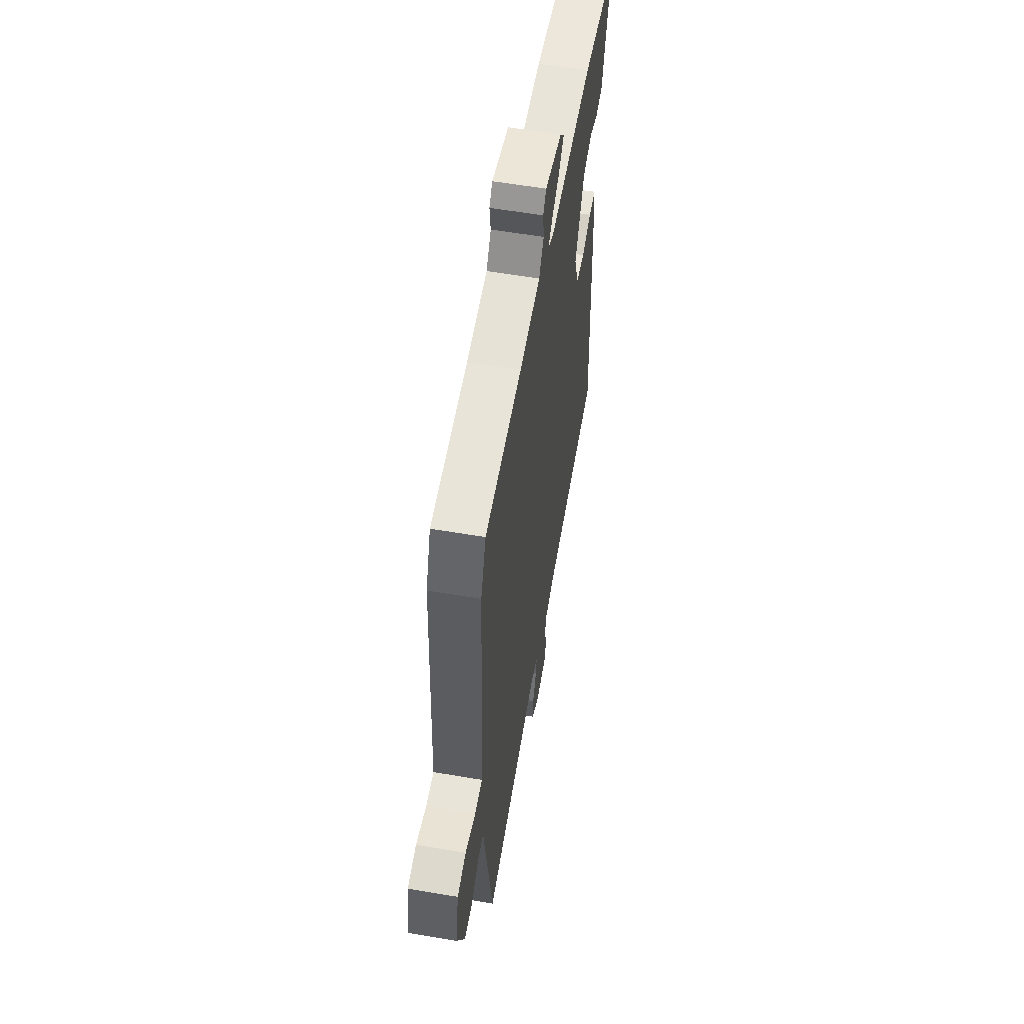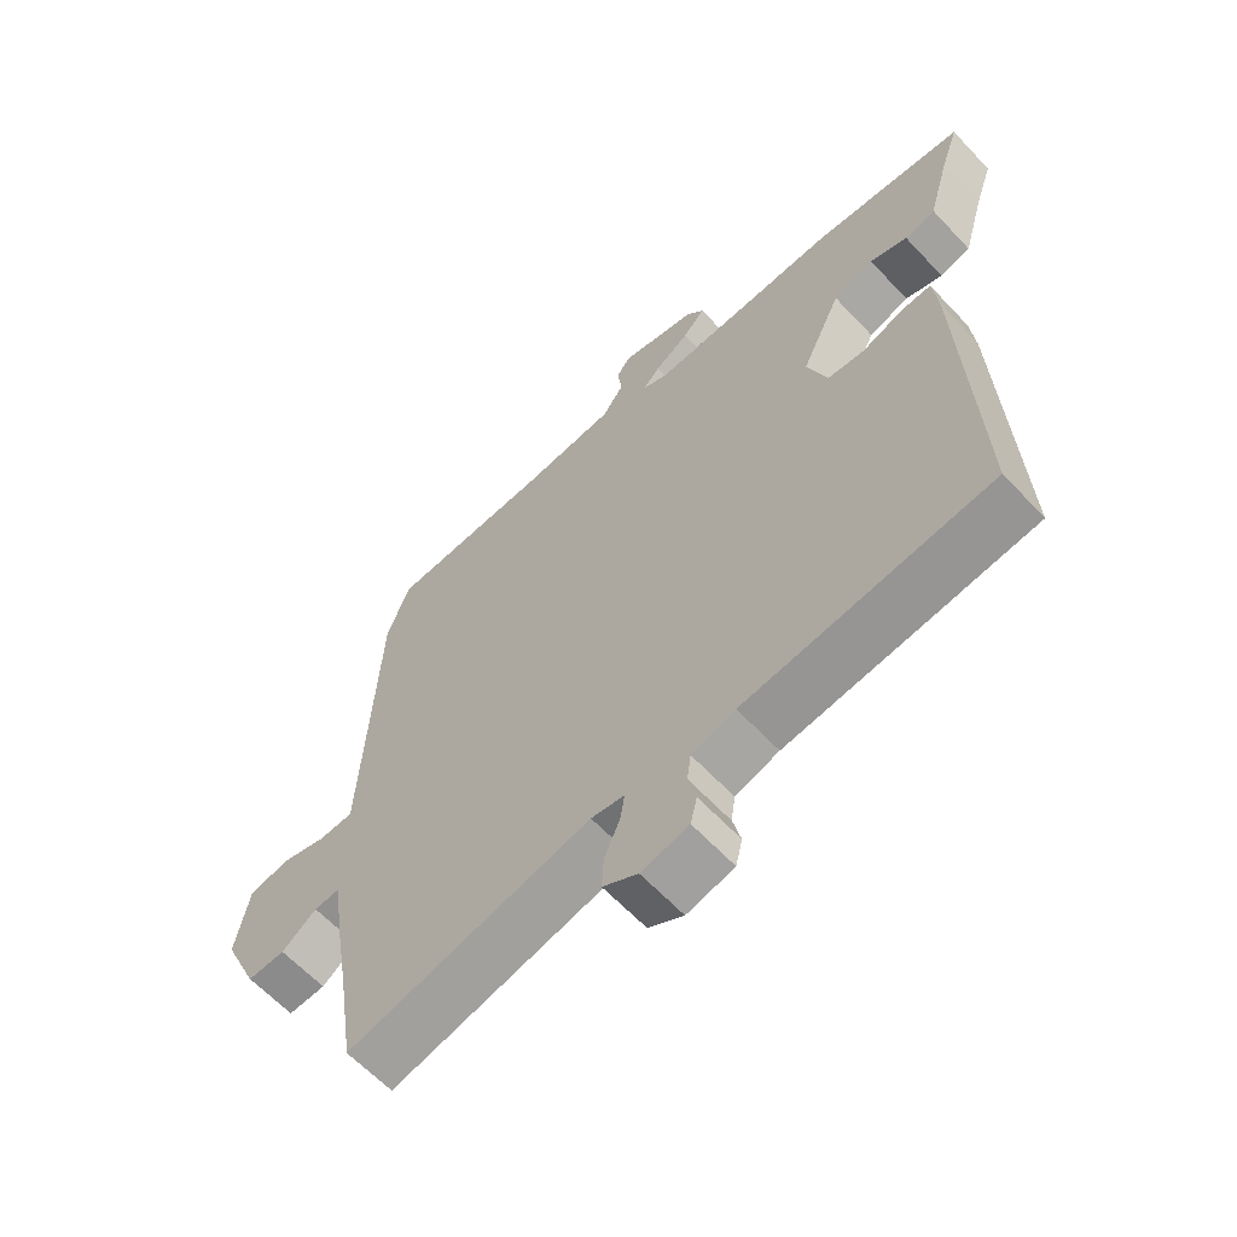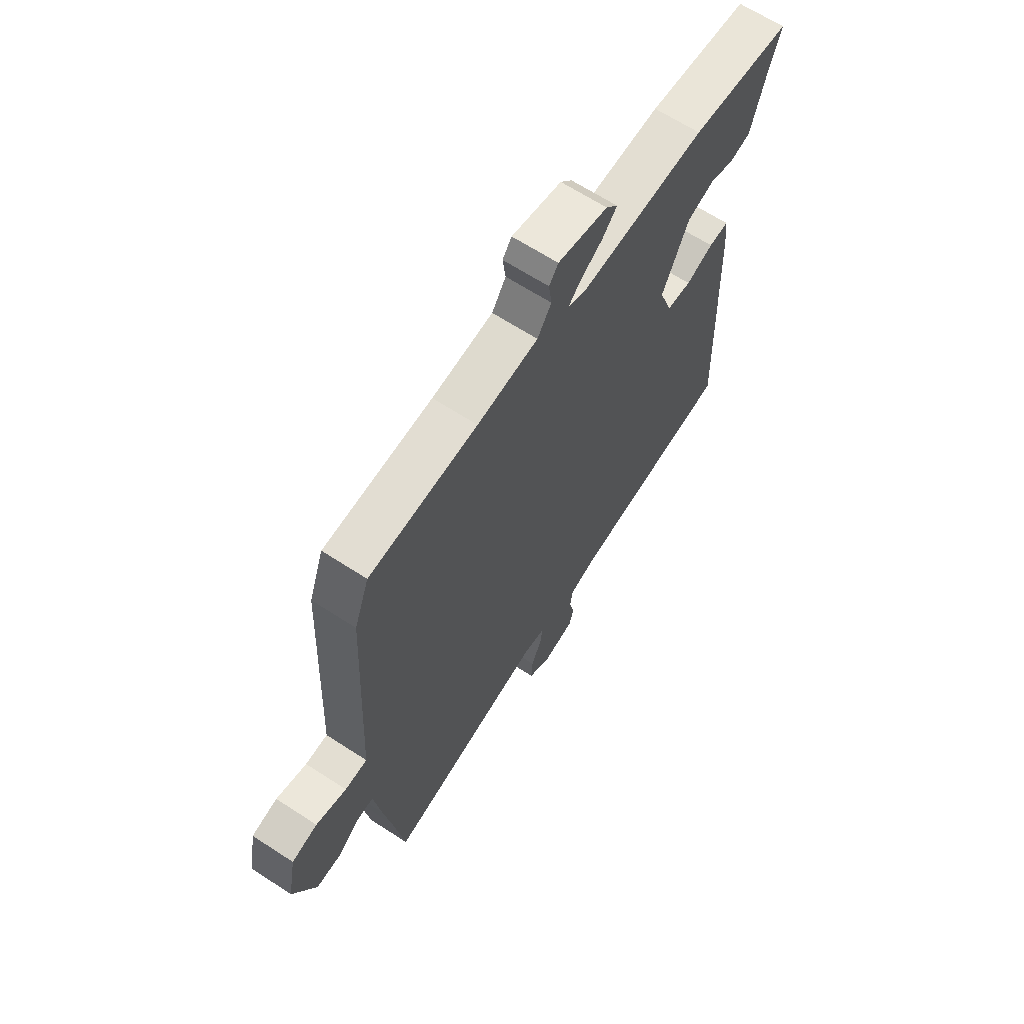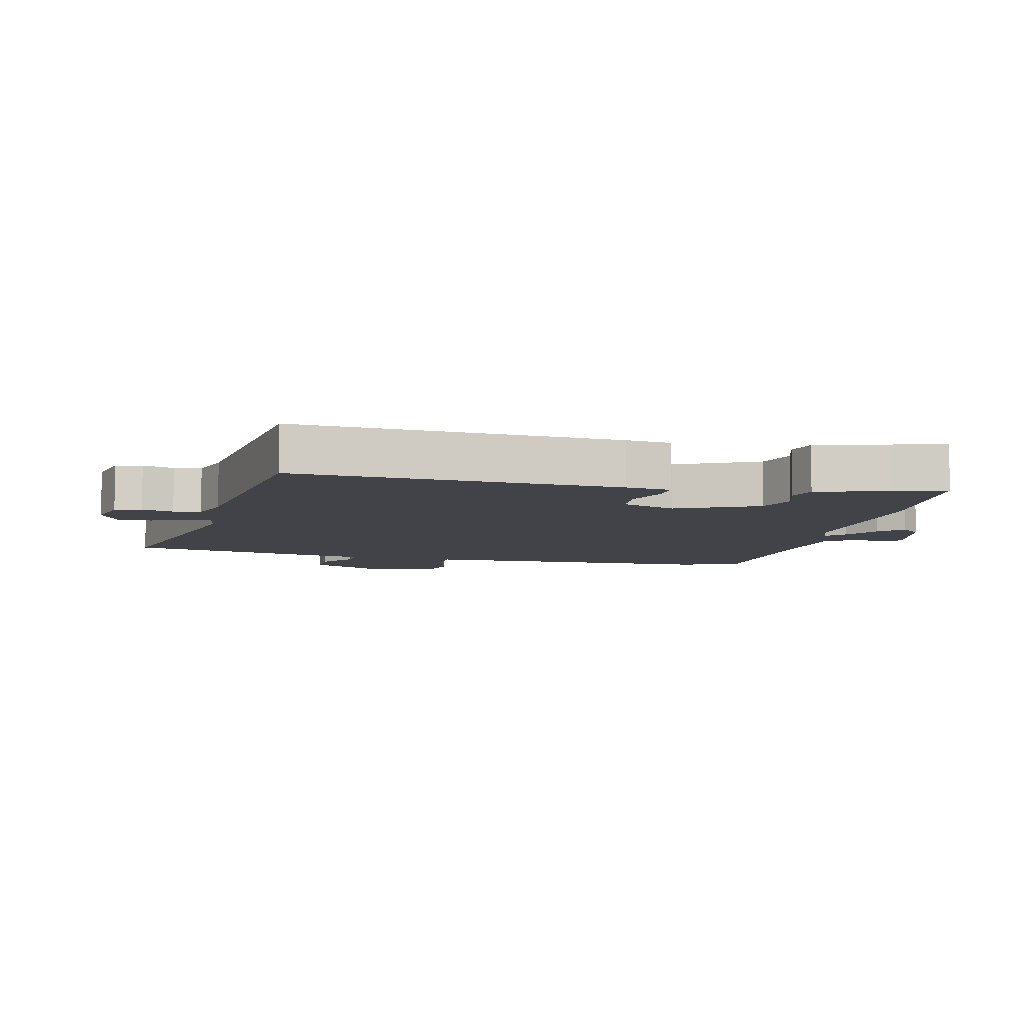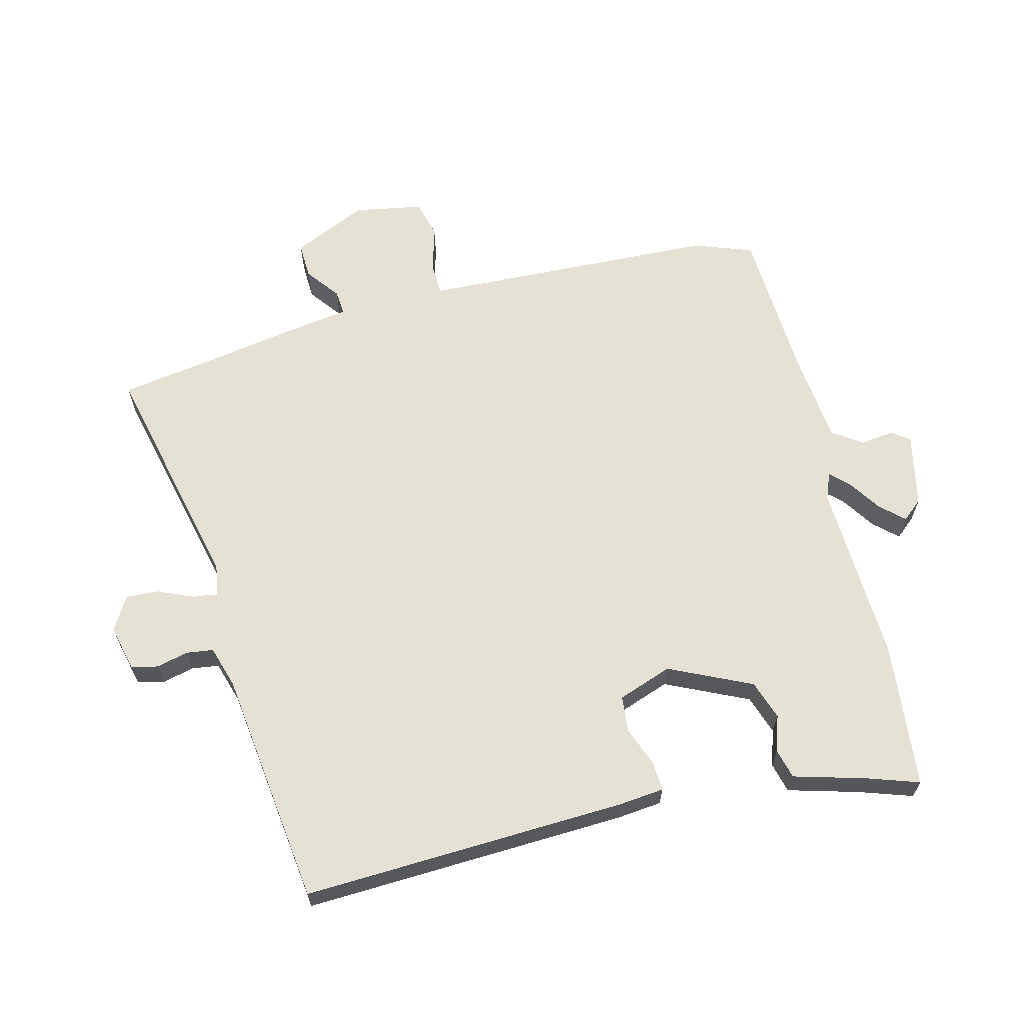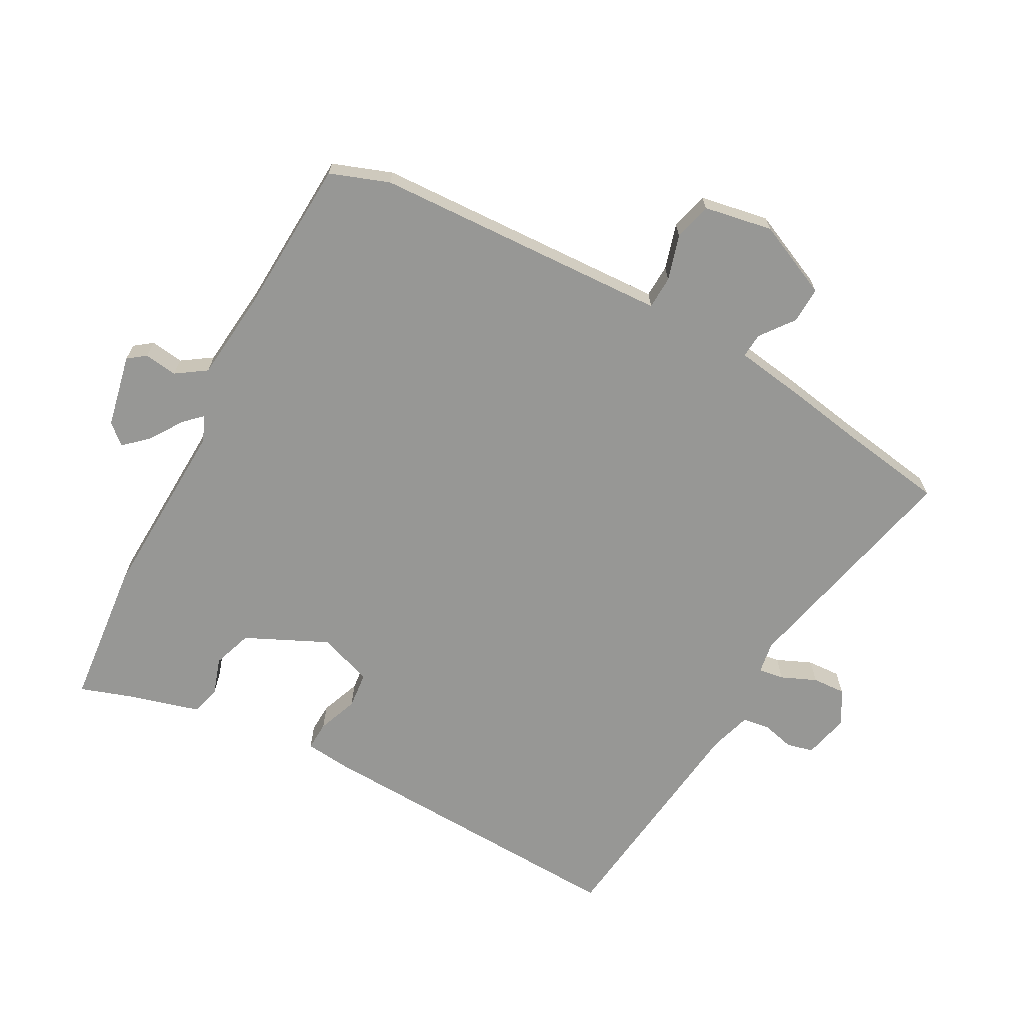
<metadata>
{"format":"obj","ext":"obj","renderer":"f3d","projection":"perspective","resolution":1024,"background":"white","views":[{"elev":57.4,"azim":100.1,"up":"+Z"},{"elev":-62.4,"azim":-137.0,"up":"+Z"},{"elev":65.4,"azim":123.2,"up":"+Z"},{"elev":-7.6,"azim":-103.8,"up":"+Y"},{"elev":64.4,"azim":-104.4,"up":"+Y"},{"elev":-68.1,"azim":61.4,"up":"+Y"}]}
</metadata>
<code>
v -0.535 0.07 0.496
v -0.305 0.07 0.52
v -0.016 0.07 0.509
v 0.025 0.07 0.526
v -0.002 0.07 0.554
v -0.054 0.07 0.588
v -0.088 0.07 0.625
v -0.061 0.07 0.657
v 0.054 0.07 0.682
v 0.075 0.07 0.654
v 0.068 0.07 0.602
v 0.1 0.07 0.555
v 0.24 0.07 0.541
v 0.489 0.07 0.529
v 0.523 0.07 0.436
v 0.541 0.07 0.051
v 0.545 0.07 -0.031
v 0.597 0.07 -0.033
v 0.668 0.07 -0.012
v 0.728 0.07 -0.027
v 0.748 0.07 -0.135
v 0.695 0.07 -0.253
v 0.638 0.07 -0.251
v 0.585 0.07 -0.211
v 0.546 0.07 -0.208
v 0.529 0.07 -0.323
v 0.51 0.07 -0.435
v 0.484 0.07 -0.604
v 0.115 0.07 -0.52
v 0.065 0.07 -0.528
v 0.071 0.07 -0.568
v 0.095 0.07 -0.623
v 0.098 0.07 -0.675
v 0.045 0.07 -0.706
v -0.027 0.07 -0.689
v -0.037 0.07 -0.647
v -0.025 0.07 -0.597
v -0.031 0.07 -0.554
v -0.097 0.07 -0.534
v -0.47 0.07 -0.489
v -0.451 0.07 0.023
v -0.444 0.07 0.094
v -0.398 0.07 0.092
v -0.335 0.07 0.068
v -0.278 0.07 0.074
v -0.248 0.07 0.159
v -0.309 0.07 0.288
v -0.371 0.07 0.309
v -0.428 0.07 0.29
v -0.475 0.07 0.302
v -0.507 0.07 0.414
v -0.535 0 0.496
v -0.305 0 0.52
v -0.016 0 0.509
v 0.025 0 0.526
v -0.002 0 0.554
v -0.054 0 0.588
v -0.088 0 0.625
v -0.061 0 0.657
v 0.054 0 0.682
v 0.075 0 0.654
v 0.068 0 0.602
v 0.1 0 0.555
v 0.24 0 0.541
v 0.489 0 0.529
v 0.523 0 0.436
v 0.541 0 0.051
v 0.545 0 -0.031
v 0.597 0 -0.033
v 0.668 0 -0.012
v 0.728 0 -0.027
v 0.748 0 -0.135
v 0.695 0 -0.253
v 0.638 0 -0.251
v 0.585 0 -0.211
v 0.546 0 -0.208
v 0.529 0 -0.323
v 0.51 0 -0.435
v 0.484 0 -0.604
v 0.115 0 -0.52
v 0.065 0 -0.528
v 0.071 0 -0.568
v 0.095 0 -0.623
v 0.098 0 -0.675
v 0.045 0 -0.706
v -0.027 0 -0.689
v -0.037 0 -0.647
v -0.025 0 -0.597
v -0.031 0 -0.554
v -0.097 0 -0.534
v -0.47 0 -0.489
v -0.451 0 0.023
v -0.444 0 0.094
v -0.398 0 0.092
v -0.335 0 0.068
v -0.278 0 0.074
v -0.248 0 0.159
v -0.309 0 0.288
v -0.371 0 0.309
v -0.428 0 0.29
v -0.475 0 0.302
v -0.507 0 0.414
f 48 49 50 51
f 47 48 51 1
f 41 42 43 44
f 39 40 41 44
f 38 39 44 45
f 34 35 36 37
f 34 37 38
f 31 32 33 34
f 30 31 34 38
f 27 28 29
f 25 26 27 29
f 25 29 30
f 21 22 23 24
f 21 24 25
f 18 19 20 21
f 17 18 21 25
f 16 17 25 30
f 13 14 15 16
f 12 13 16 30
f 8 9 10 11
f 5 6 7 8
f 4 5 8 11
f 47 1 2 3
f 46 47 3 4
f 38 45 46 4
f 12 30 38
f 4 11 12 38
f 102 101 100 99
f 52 102 99 98
f 95 94 93 92
f 95 92 91 90
f 96 95 90 89
f 88 87 86 85
f 89 88 85
f 85 84 83 82
f 89 85 82 81
f 80 79 78
f 80 78 77 76
f 81 80 76
f 75 74 73 72
f 76 75 72
f 72 71 70 69
f 76 72 69 68
f 81 76 68 67
f 67 66 65 64
f 81 67 64 63
f 62 61 60 59
f 59 58 57 56
f 62 59 56 55
f 54 53 52 98
f 55 54 98 97
f 55 97 96 89
f 89 81 63
f 89 63 62 55
f 1 52 53 2
f 2 53 54 3
f 3 54 55 4
f 4 55 56 5
f 5 56 57 6
f 6 57 58 7
f 7 58 59 8
f 8 59 60 9
f 9 60 61 10
f 10 61 62 11
f 11 62 63 12
f 12 63 64 13
f 13 64 65 14
f 14 65 66 15
f 15 66 67 16
f 16 67 68 17
f 17 68 69 18
f 18 69 70 19
f 19 70 71 20
f 20 71 72 21
f 21 72 73 22
f 22 73 74 23
f 23 74 75 24
f 24 75 76 25
f 25 76 77 26
f 26 77 78 27
f 27 78 79 28
f 28 79 80 29
f 29 80 81 30
f 30 81 82 31
f 31 82 83 32
f 32 83 84 33
f 33 84 85 34
f 34 85 86 35
f 35 86 87 36
f 36 87 88 37
f 37 88 89 38
f 38 89 90 39
f 39 90 91 40
f 40 91 92 41
f 41 92 93 42
f 42 93 94 43
f 43 94 95 44
f 44 95 96 45
f 45 96 97 46
f 46 97 98 47
f 47 98 99 48
f 48 99 100 49
f 49 100 101 50
f 50 101 102 51
f 51 102 52 1

</code>
